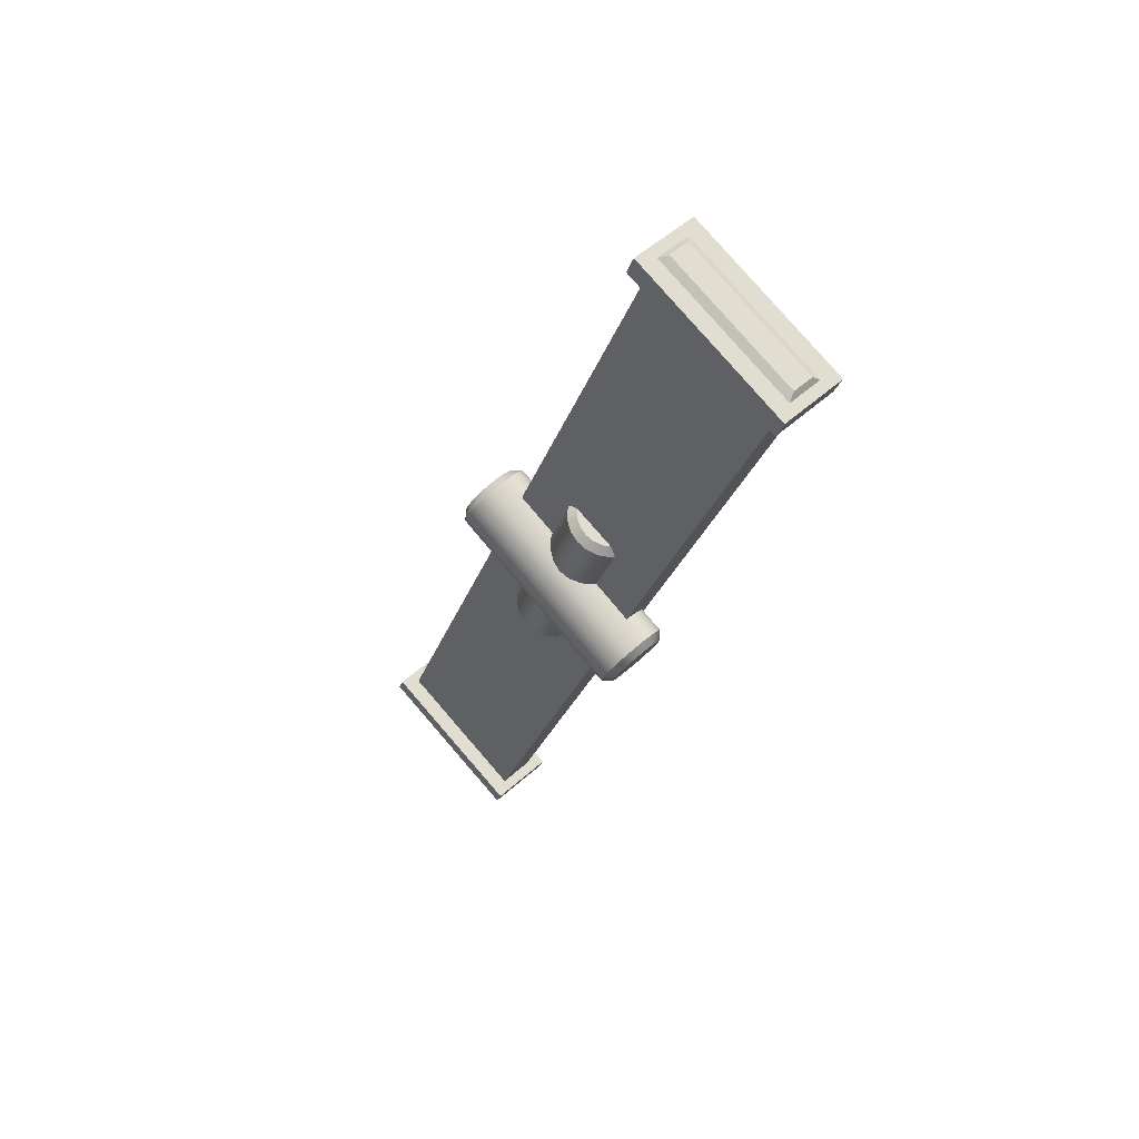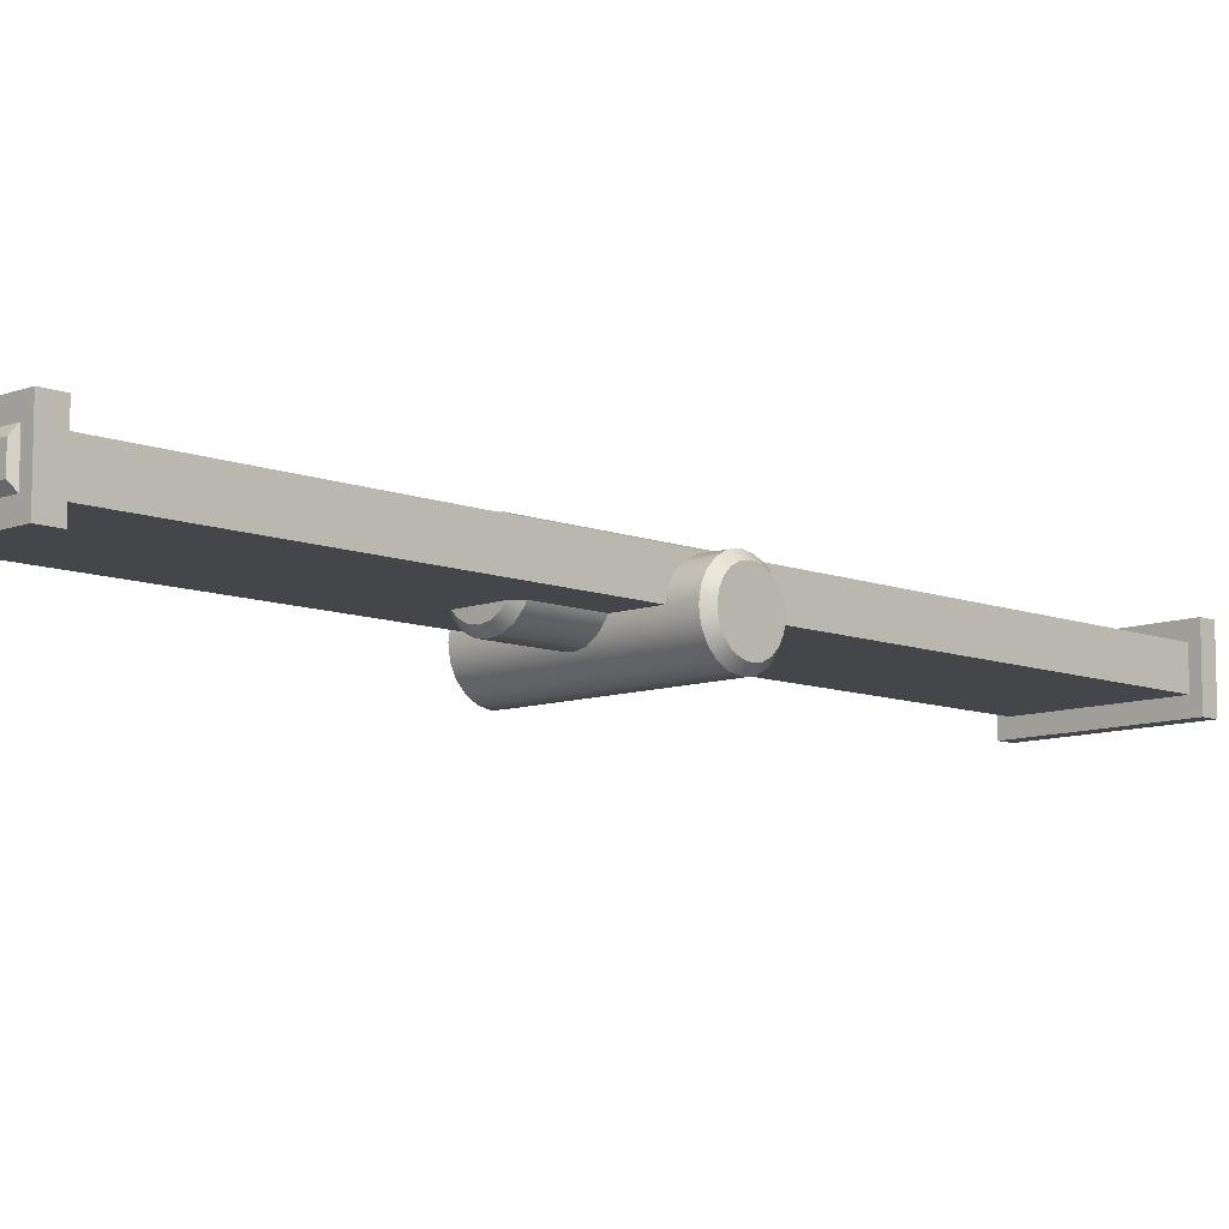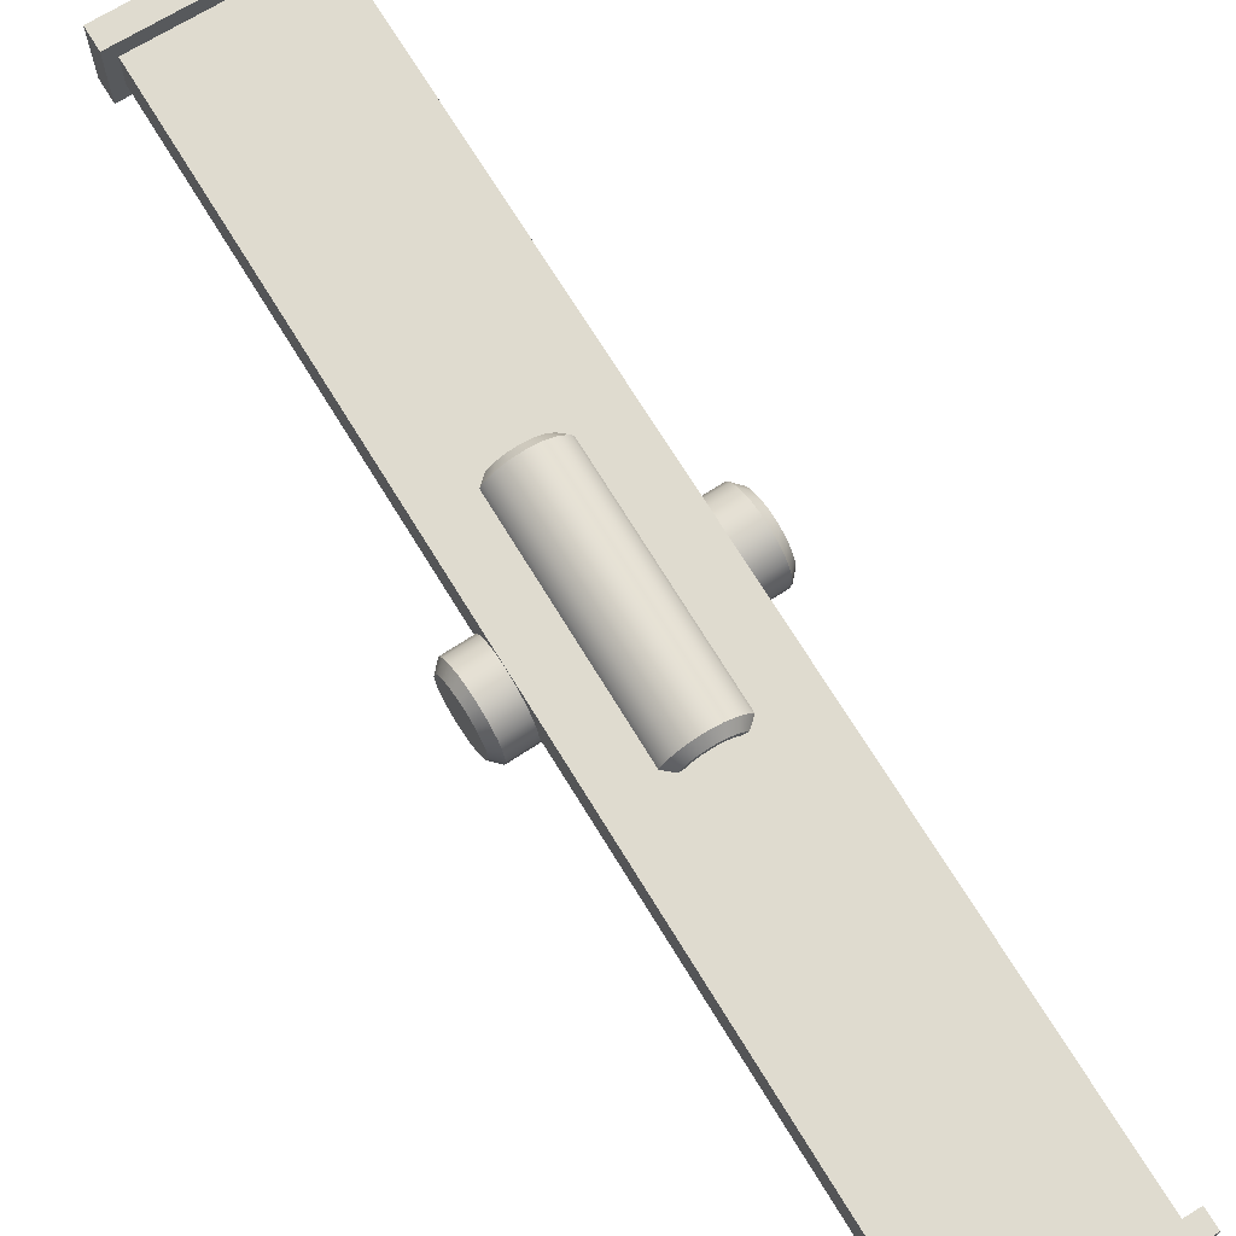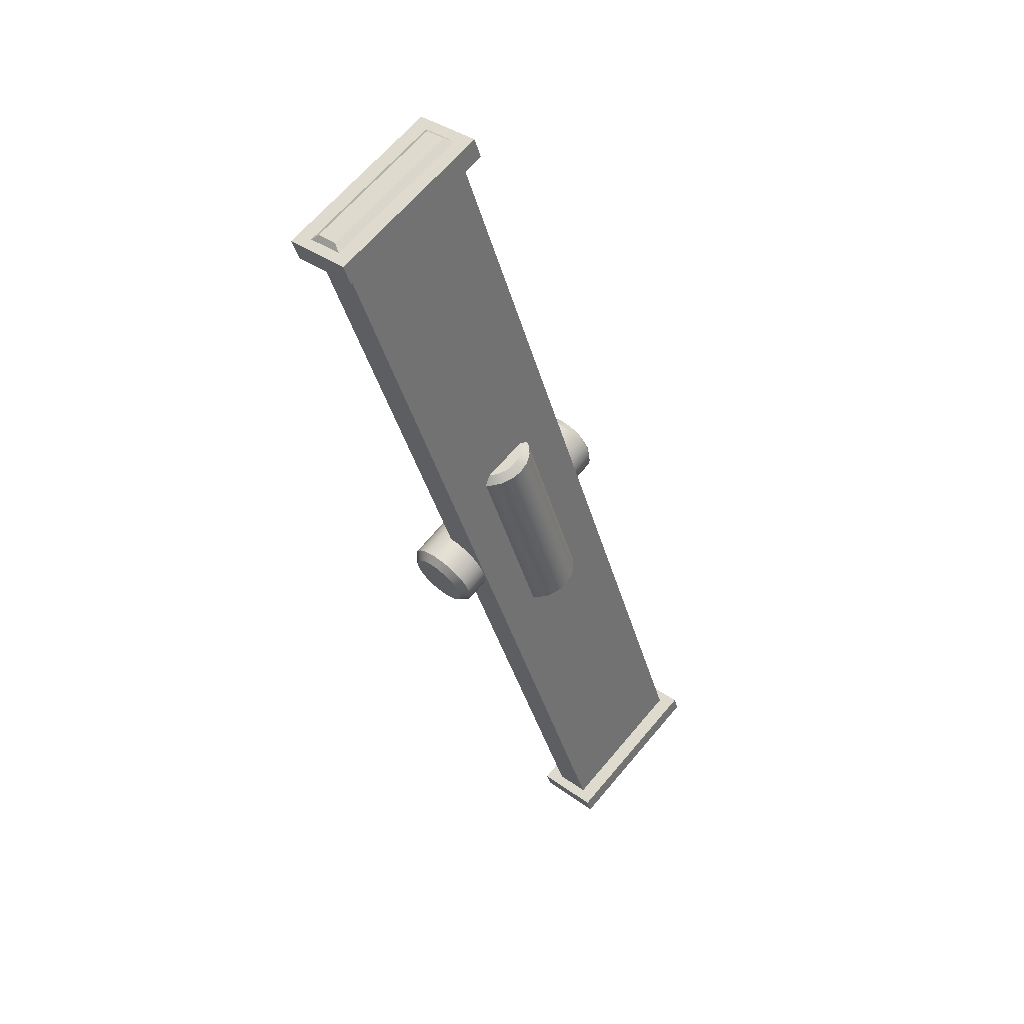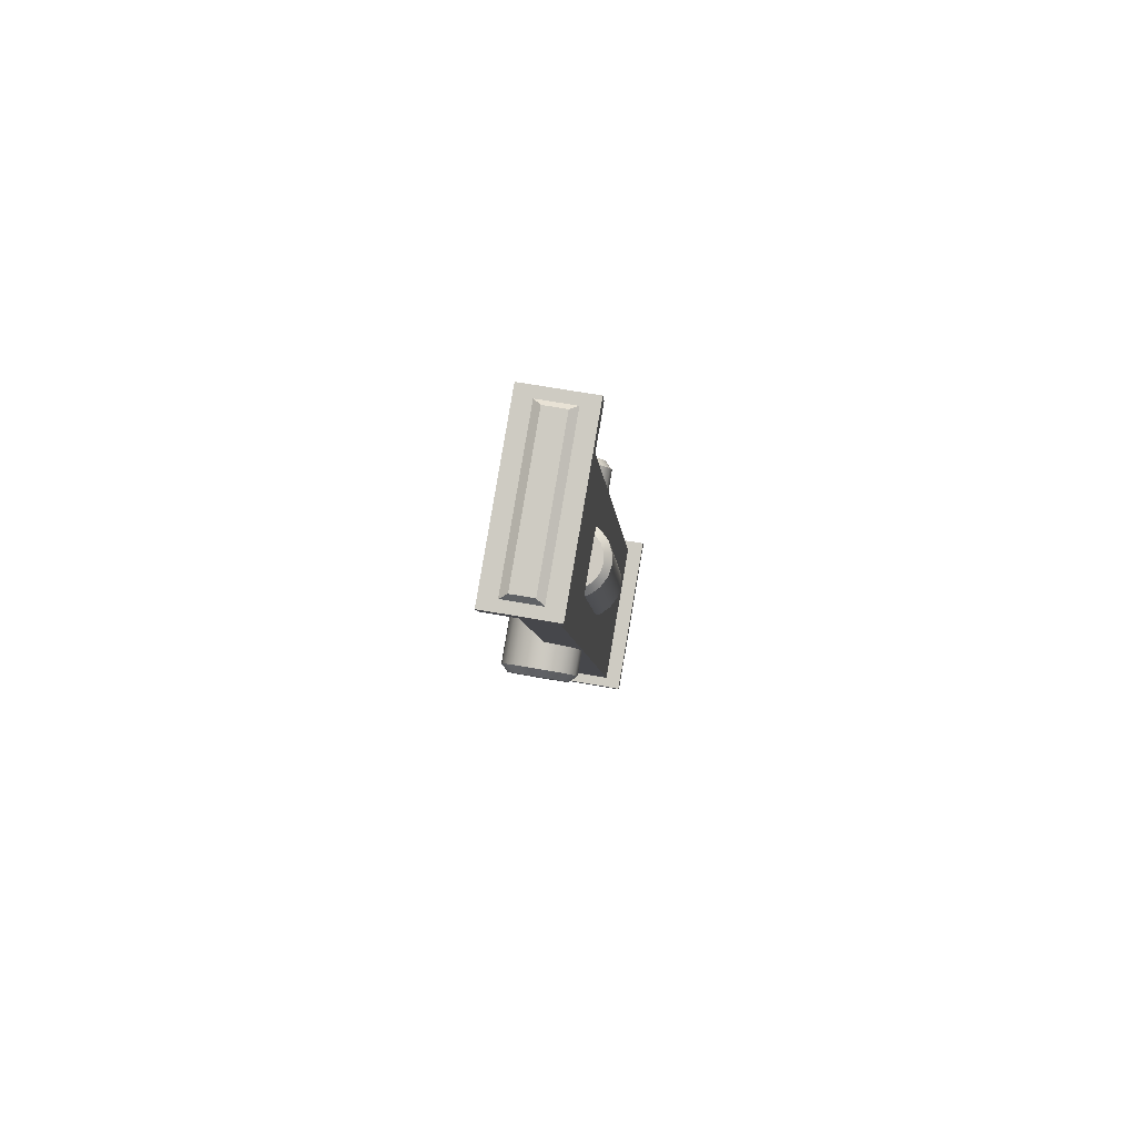
<metadata>
{"format":"obj","ext":"obj","renderer":"f3d","projection":"perspective","resolution":1024,"background":"white","views":[{"elev":51.0,"azim":45.4,"up":"+Z"},{"elev":-9.5,"azim":65.9,"up":"+Y"},{"elev":70.4,"azim":169.8,"up":"+Y"},{"elev":36.5,"azim":133.5,"up":"+Z"},{"elev":63.1,"azim":100.4,"up":"+Z"}]}
</metadata>
<code>
g default
v 1.188 1.607 -4.353
v 1.232 1.801 -4.414
v 1.235 1.762 -4.372
v 1.285 1.772 -4.434
v 1.277 1.739 -4.388
v 1.327 1.727 -4.45
v 1.311 1.703 -4.401
v 1.354 1.67 -4.461
v 1.332 1.657 -4.409
v 1.363 1.607 -4.464
v 1.34 1.607 -4.412
v 1.354 1.544 -4.461
v 1.332 1.557 -4.409
v 1.327 1.487 -4.45
v 1.311 1.511 -4.401
v 1.285 1.442 -4.434
v 1.277 1.475 -4.388
v 1.232 1.413 -4.414
v 1.235 1.452 -4.372
v 1.173 1.403 -4.391
v 1.188 1.444 -4.353
v 1.114 1.413 -4.368
v 1.141 1.452 -4.335
v 1.061 1.442 -4.348
v 1.098 1.475 -4.319
v 1.019 1.487 -4.332
v 1.064 1.511 -4.306
v 0.9922 1.544 -4.322
v 1.043 1.557 -4.298
v 0.9828 1.607 -4.318
v 1.035 1.607 -4.295
v 0.9922 1.67 -4.322
v 1.043 1.657 -4.298
v 1.019 1.727 -4.332
v 1.064 1.703 -4.306
v 1.061 1.772 -4.348
v 1.098 1.739 -4.319
v 1.114 1.801 -4.368
v 1.141 1.762 -4.335
v 1.173 1.811 -4.391
v 1.188 1.77 -4.353
v 0.8356 1.801 -5.446
v 0.8094 1.762 -5.479
v 0.8887 1.772 -5.466
v 0.8519 1.739 -5.495
v 0.9308 1.727 -5.482
v 0.8856 1.703 -5.508
v 0.9578 1.67 -5.493
v 0.9072 1.657 -5.516
v 0.9671 1.607 -5.496
v 0.9146 1.607 -5.519
v 0.9578 1.544 -5.493
v 0.9072 1.557 -5.516
v 0.9308 1.487 -5.482
v 0.8856 1.511 -5.508
v 0.8887 1.442 -5.466
v 0.8519 1.475 -5.495
v 0.8356 1.413 -5.446
v 0.8094 1.452 -5.479
v 0.7768 1.403 -5.423
v 0.7624 1.444 -5.461
v 0.718 1.413 -5.401
v 0.7154 1.452 -5.443
v 0.665 1.442 -5.38
v 0.6729 1.475 -5.426
v 0.6229 1.487 -5.364
v 0.6393 1.511 -5.413
v 0.5959 1.544 -5.354
v 0.6176 1.557 -5.405
v 0.5866 1.607 -5.35
v 0.6102 1.607 -5.402
v 0.5959 1.67 -5.354
v 0.6176 1.657 -5.405
v 0.6229 1.727 -5.364
v 0.6393 1.703 -5.413
v 0.665 1.772 -5.38
v 0.6729 1.739 -5.426
v 0.718 1.801 -5.401
v 0.7154 1.762 -5.443
v 0.7768 1.811 -5.423
v 0.7624 1.77 -5.461
v 0.8408 1.723 -5.491
v 0.8036 1.743 -5.477
v 0.8703 1.691 -5.502
v 0.8892 1.651 -5.509
v 0.8957 1.607 -5.512
v 0.8892 1.563 -5.509
v 0.8703 1.523 -5.502
v 0.8408 1.491 -5.491
v 0.8036 1.471 -5.477
v 0.7624 1.464 -5.461
v 0.7212 1.471 -5.445
v 0.684 1.491 -5.431
v 0.6546 1.523 -5.419
v 0.6356 1.563 -5.412
v 0.6291 1.607 -5.41
v 0.6356 1.651 -5.412
v 0.6546 1.691 -5.419
v 0.684 1.723 -5.431
v 0.7212 1.743 -5.445
v 0.7624 1.75 -5.461
v 0.8654 1.723 -5.427
v 0.8282 1.743 -5.412
v 0.787 1.607 -5.397
v 0.8949 1.691 -5.438
v 0.9138 1.651 -5.445
v 0.9204 1.607 -5.448
v 0.9138 1.563 -5.445
v 0.8949 1.523 -5.438
v 0.8654 1.491 -5.427
v 0.8282 1.471 -5.412
v 0.787 1.464 -5.397
v 0.7458 1.471 -5.381
v 0.7087 1.491 -5.367
v 0.6792 1.523 -5.355
v 0.6602 1.563 -5.348
v 0.6537 1.607 -5.345
v 0.6602 1.651 -5.348
v 0.6792 1.691 -5.355
v 0.7087 1.723 -5.367
v 0.7458 1.743 -5.381
v 0.787 1.75 -5.397
v 1.571 1.546 -2.272
v 1.538 1.507 -2.286
v 2.305 1.546 -2.557
v 2.32 1.507 -2.589
v 1.571 1.662 -2.272
v 1.538 1.701 -2.286
v 2.305 1.662 -2.557
v 2.32 1.701 -2.589
v -0.382 1.701 -7.242
v -0.3677 1.662 -7.274
v 0.3669 1.662 -7.559
v 0.3994 1.701 -7.544
v -0.3677 1.546 -7.274
v -0.382 1.507 -7.242
v 0.3669 1.546 -7.559
v 0.3994 1.507 -7.544
v 0.432 1.701 -7.46
v -0.3495 1.701 -7.158
v -0.3495 1.507 -7.158
v 0.432 1.507 -7.46
v 2.277 1.701 -2.698
v 2.277 1.507 -2.698
v 1.496 1.507 -2.396
v 1.496 1.701 -2.396
v 0.4851 1.788 -7.481
v -0.4026 1.788 -7.137
v 0.4526 1.788 -7.565
v -0.4352 1.788 -7.221
v -0.4026 1.419 -7.137
v -0.4352 1.419 -7.221
v 0.4526 1.419 -7.565
v 0.4851 1.419 -7.481
v 2.331 1.419 -2.719
v 2.373 1.419 -2.61
v 2.331 1.788 -2.719
v 2.373 1.788 -2.61
v 1.443 1.419 -2.375
v 1.485 1.419 -2.266
v 1.443 1.788 -2.375
v 1.485 1.788 -2.266
v 1.521 1.49 -5.138
v 1.46 1.683 -5.181
v 1.502 1.645 -5.185
v 1.437 1.654 -5.233
v 1.484 1.621 -5.226
v 1.42 1.609 -5.274
v 1.47 1.585 -5.26
v 1.409 1.553 -5.301
v 1.461 1.54 -5.281
v 1.405 1.49 -5.31
v 1.458 1.49 -5.288
v 1.409 1.427 -5.301
v 1.461 1.439 -5.281
v 1.42 1.37 -5.274
v 1.47 1.394 -5.26
v 1.437 1.325 -5.233
v 1.484 1.358 -5.226
v 1.46 1.296 -5.181
v 1.502 1.334 -5.185
v 1.484 1.286 -5.122
v 1.521 1.326 -5.138
v 1.509 1.296 -5.064
v 1.541 1.334 -5.092
v 1.531 1.325 -5.012
v 1.559 1.358 -5.05
v 1.548 1.37 -4.971
v 1.573 1.394 -5.017
v 1.56 1.427 -4.944
v 1.582 1.439 -4.995
v 1.564 1.49 -4.935
v 1.585 1.49 -4.988
v 1.56 1.553 -4.944
v 1.582 1.54 -4.995
v 1.548 1.609 -4.971
v 1.573 1.585 -5.017
v 1.531 1.654 -5.012
v 1.559 1.621 -5.05
v 1.509 1.683 -5.064
v 1.541 1.645 -5.092
v 1.484 1.693 -5.122
v 1.521 1.653 -5.138
v 0.4413 1.683 -4.75
v 0.4092 1.645 -4.722
v 0.4192 1.654 -4.802
v 0.3914 1.621 -4.764
v 0.4016 1.609 -4.844
v 0.3774 1.585 -4.798
v 0.3903 1.553 -4.87
v 0.3684 1.54 -4.819
v 0.3865 1.49 -4.879
v 0.3653 1.49 -4.826
v 0.3903 1.427 -4.87
v 0.3684 1.439 -4.819
v 0.4016 1.37 -4.844
v 0.3774 1.394 -4.798
v 0.4192 1.325 -4.802
v 0.3914 1.358 -4.764
v 0.4413 1.296 -4.75
v 0.4092 1.334 -4.722
v 0.4659 1.286 -4.692
v 0.4288 1.326 -4.676
v 0.4904 1.296 -4.634
v 0.4484 1.334 -4.63
v 0.5125 1.325 -4.581
v 0.4661 1.358 -4.588
v 0.5301 1.37 -4.54
v 0.4802 1.394 -4.555
v 0.5414 1.427 -4.513
v 0.4892 1.439 -4.533
v 0.5453 1.49 -4.504
v 0.4923 1.49 -4.526
v 0.5414 1.553 -4.513
v 0.4892 1.54 -4.533
v 0.5301 1.609 -4.54
v 0.4802 1.585 -4.555
v 0.5125 1.654 -4.581
v 0.4661 1.621 -4.588
v 0.4904 1.683 -4.634
v 0.4484 1.645 -4.63
v 0.4659 1.693 -4.692
v 0.4288 1.653 -4.676
v 0.3961 1.605 -4.753
v 0.4116 1.625 -4.717
v 0.3838 1.573 -4.782
v 0.3759 1.534 -4.801
v 0.3731 1.49 -4.808
v 0.3759 1.445 -4.801
v 0.3838 1.406 -4.782
v 0.3961 1.374 -4.753
v 0.4116 1.354 -4.717
v 0.4288 1.347 -4.676
v 0.446 1.354 -4.635
v 0.4615 1.374 -4.599
v 0.4738 1.406 -4.57
v 0.4817 1.445 -4.551
v 0.4844 1.49 -4.545
v 0.4817 1.534 -4.551
v 0.4738 1.573 -4.57
v 0.4615 1.605 -4.599
v 0.446 1.625 -4.635
v 0.4288 1.632 -4.676
v 0.4594 1.605 -4.78
v 0.4749 1.625 -4.743
v 0.4921 1.49 -4.703
v 0.4471 1.573 -4.809
v 0.4392 1.534 -4.828
v 0.4364 1.49 -4.834
v 0.4392 1.445 -4.828
v 0.4471 1.406 -4.809
v 0.4594 1.374 -4.78
v 0.4749 1.354 -4.743
v 0.4921 1.347 -4.703
v 0.5093 1.354 -4.662
v 0.5248 1.374 -4.626
v 0.5371 1.406 -4.596
v 0.545 1.445 -4.578
v 0.5477 1.49 -4.571
v 0.545 1.534 -4.578
v 0.5371 1.573 -4.596
v 0.5248 1.605 -4.626
v 0.5093 1.625 -4.662
v 0.4921 1.632 -4.703
g candle:candle:polySurface3
f 2 3 5 4
f 3 2 40 41
f 4 5 7 6
f 6 7 9 8
f 8 9 11 10
f 10 11 13 12
f 12 13 15 14
f 14 15 17 16
f 16 17 19 18
f 18 19 21 20
f 20 21 23 22
f 22 23 25 24
f 24 25 27 26
f 26 27 29 28
f 28 29 31 30
f 30 31 33 32
f 32 33 35 34
f 34 35 37 36
f 36 37 39 38
f 38 39 41 40
f 42 43 81 80
f 43 42 44 45
f 45 44 46 47
f 47 46 48 49
f 49 48 50 51
f 51 50 52 53
f 53 52 54 55
f 55 54 56 57
f 57 56 58 59
f 59 58 60 61
f 61 60 62 63
f 63 62 64 65
f 65 64 66 67
f 67 66 68 69
f 69 68 70 71
f 71 70 72 73
f 73 72 74 75
f 75 74 76 77
f 77 76 78 79
f 79 78 80 81
f 2 4 44 42
f 4 6 46 44
f 6 8 48 46
f 8 10 50 48
f 10 12 52 50
f 12 14 54 52
f 14 16 56 54
f 16 18 58 56
f 18 20 60 58
f 20 22 62 60
f 22 24 64 62
f 24 26 66 64
f 26 28 68 66
f 28 30 70 68
f 30 32 72 70
f 32 34 74 72
f 34 36 76 74
f 36 38 78 76
f 38 40 80 78
f 40 2 42 80
f 5 3 1
f 7 5 1
f 9 7 1
f 11 9 1
f 13 11 1
f 15 13 1
f 17 15 1
f 19 17 1
f 21 19 1
f 23 21 1
f 25 23 1
f 27 25 1
f 29 27 1
f 31 29 1
f 33 31 1
f 35 33 1
f 37 35 1
f 39 37 1
f 41 39 1
f 3 41 1
f 103 102 104
f 102 105 104
f 105 106 104
f 106 107 104
f 107 108 104
f 108 109 104
f 109 110 104
f 110 111 104
f 111 112 104
f 112 113 104
f 113 114 104
f 114 115 104
f 115 116 104
f 116 117 104
f 117 118 104
f 118 119 104
f 119 120 104
f 120 121 104
f 121 122 104
f 122 103 104
f 43 45 82 83
f 45 47 84 82
f 47 49 85 84
f 49 51 86 85
f 51 53 87 86
f 53 55 88 87
f 55 57 89 88
f 57 59 90 89
f 59 61 91 90
f 61 63 92 91
f 63 65 93 92
f 65 67 94 93
f 67 69 95 94
f 69 71 96 95
f 71 73 97 96
f 73 75 98 97
f 75 77 99 98
f 77 79 100 99
f 79 81 101 100
f 81 43 83 101
f 83 82 102 103
f 82 84 105 102
f 84 85 106 105
f 85 86 107 106
f 86 87 108 107
f 87 88 109 108
f 88 89 110 109
f 89 90 111 110
f 90 91 112 111
f 91 92 113 112
f 92 93 114 113
f 93 94 115 114
f 94 95 116 115
f 95 96 117 116
f 96 97 118 117
f 97 98 119 118
f 98 99 120 119
f 99 100 121 120
f 100 101 122 121
f 101 83 103 122
f 123 124 126 125
f 124 123 127 128
f 125 126 130 129
f 128 127 129 130
f 131 132 135 136
f 132 131 134 133
f 133 134 138 137
f 136 135 137 138
f 123 125 129 127
f 146 143 139 140
f 132 133 137 135
f 141 142 144 145
f 143 144 142 139
f 140 141 145 146
f 148 147 149 150
f 152 151 148 150
f 152 153 154 151
f 147 154 153 149
f 156 155 157 158
f 159 155 156 160
f 161 159 160 162
f 162 158 157 161
f 140 139 147 148
f 134 131 150 149
f 141 140 148 151
f 131 136 152 150
f 136 138 153 152
f 142 141 151 154
f 139 142 154 147
f 138 134 149 153
f 144 143 157 155
f 130 126 156 158
f 145 144 155 159
f 126 124 160 156
f 146 145 159 161
f 124 128 162 160
f 128 130 158 162
f 143 146 161 157
f 164 165 167 166
f 165 164 202 203
f 166 167 169 168
f 168 169 171 170
f 170 171 173 172
f 172 173 175 174
f 174 175 177 176
f 176 177 179 178
f 178 179 181 180
f 180 181 183 182
f 182 183 185 184
f 184 185 187 186
f 186 187 189 188
f 188 189 191 190
f 190 191 193 192
f 192 193 195 194
f 194 195 197 196
f 196 197 199 198
f 198 199 201 200
f 200 201 203 202
f 204 205 243 242
f 205 204 206 207
f 207 206 208 209
f 209 208 210 211
f 211 210 212 213
f 213 212 214 215
f 215 214 216 217
f 217 216 218 219
f 219 218 220 221
f 221 220 222 223
f 223 222 224 225
f 225 224 226 227
f 227 226 228 229
f 229 228 230 231
f 231 230 232 233
f 233 232 234 235
f 235 234 236 237
f 237 236 238 239
f 239 238 240 241
f 241 240 242 243
f 164 166 206 204
f 166 168 208 206
f 168 170 210 208
f 170 172 212 210
f 172 174 214 212
f 174 176 216 214
f 176 178 218 216
f 178 180 220 218
f 180 182 222 220
f 182 184 224 222
f 184 186 226 224
f 186 188 228 226
f 188 190 230 228
f 190 192 232 230
f 192 194 234 232
f 194 196 236 234
f 196 198 238 236
f 198 200 240 238
f 200 202 242 240
f 202 164 204 242
f 167 165 163
f 169 167 163
f 171 169 163
f 173 171 163
f 175 173 163
f 177 175 163
f 179 177 163
f 181 179 163
f 183 181 163
f 185 183 163
f 187 185 163
f 189 187 163
f 191 189 163
f 193 191 163
f 195 193 163
f 197 195 163
f 199 197 163
f 201 199 163
f 203 201 163
f 165 203 163
f 265 264 266
f 264 267 266
f 267 268 266
f 268 269 266
f 269 270 266
f 270 271 266
f 271 272 266
f 272 273 266
f 273 274 266
f 274 275 266
f 275 276 266
f 276 277 266
f 277 278 266
f 278 279 266
f 279 280 266
f 280 281 266
f 281 282 266
f 282 283 266
f 283 284 266
f 284 265 266
f 205 207 244 245
f 207 209 246 244
f 209 211 247 246
f 211 213 248 247
f 213 215 249 248
f 215 217 250 249
f 217 219 251 250
f 219 221 252 251
f 221 223 253 252
f 223 225 254 253
f 225 227 255 254
f 227 229 256 255
f 229 231 257 256
f 231 233 258 257
f 233 235 259 258
f 235 237 260 259
f 237 239 261 260
f 239 241 262 261
f 241 243 263 262
f 243 205 245 263
f 245 244 264 265
f 244 246 267 264
f 246 247 268 267
f 247 248 269 268
f 248 249 270 269
f 249 250 271 270
f 250 251 272 271
f 251 252 273 272
f 252 253 274 273
f 253 254 275 274
f 254 255 276 275
f 255 256 277 276
f 256 257 278 277
f 257 258 279 278
f 258 259 280 279
f 259 260 281 280
f 260 261 282 281
f 261 262 283 282
f 262 263 284 283
f 263 245 265 284

</code>
